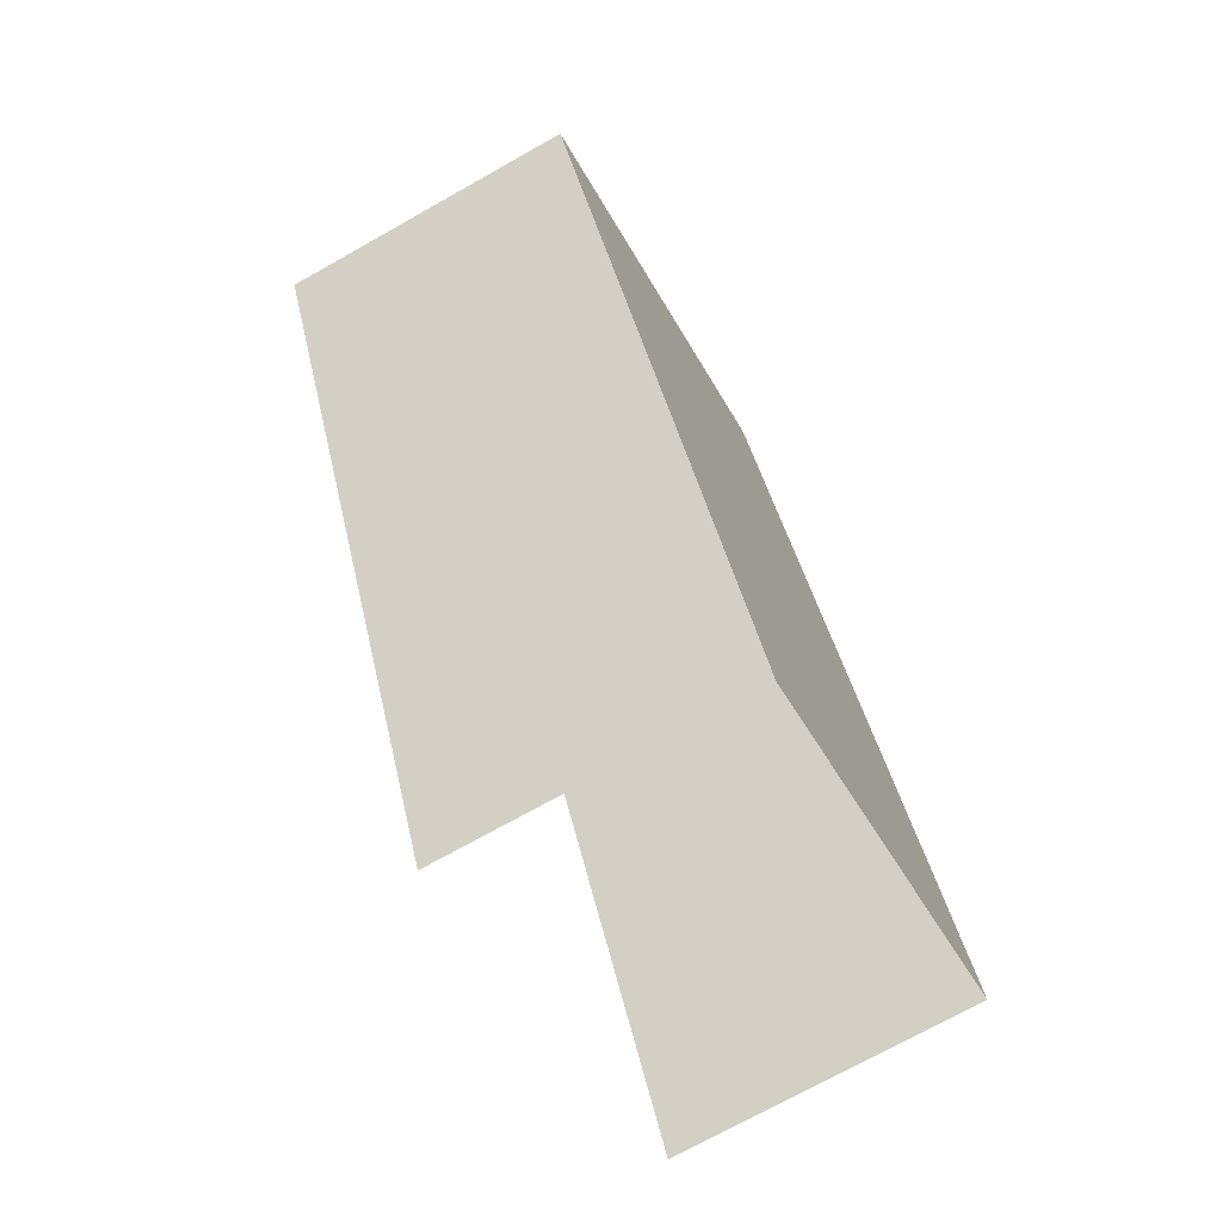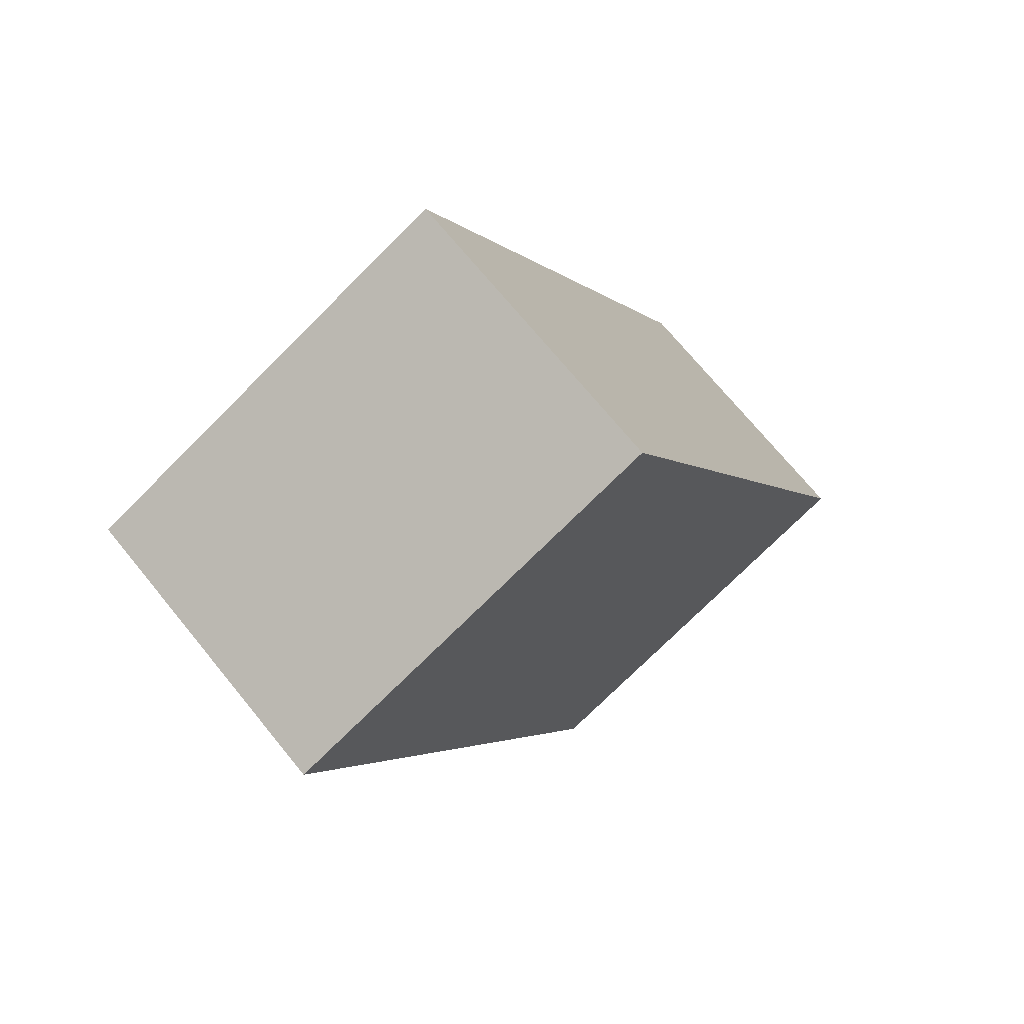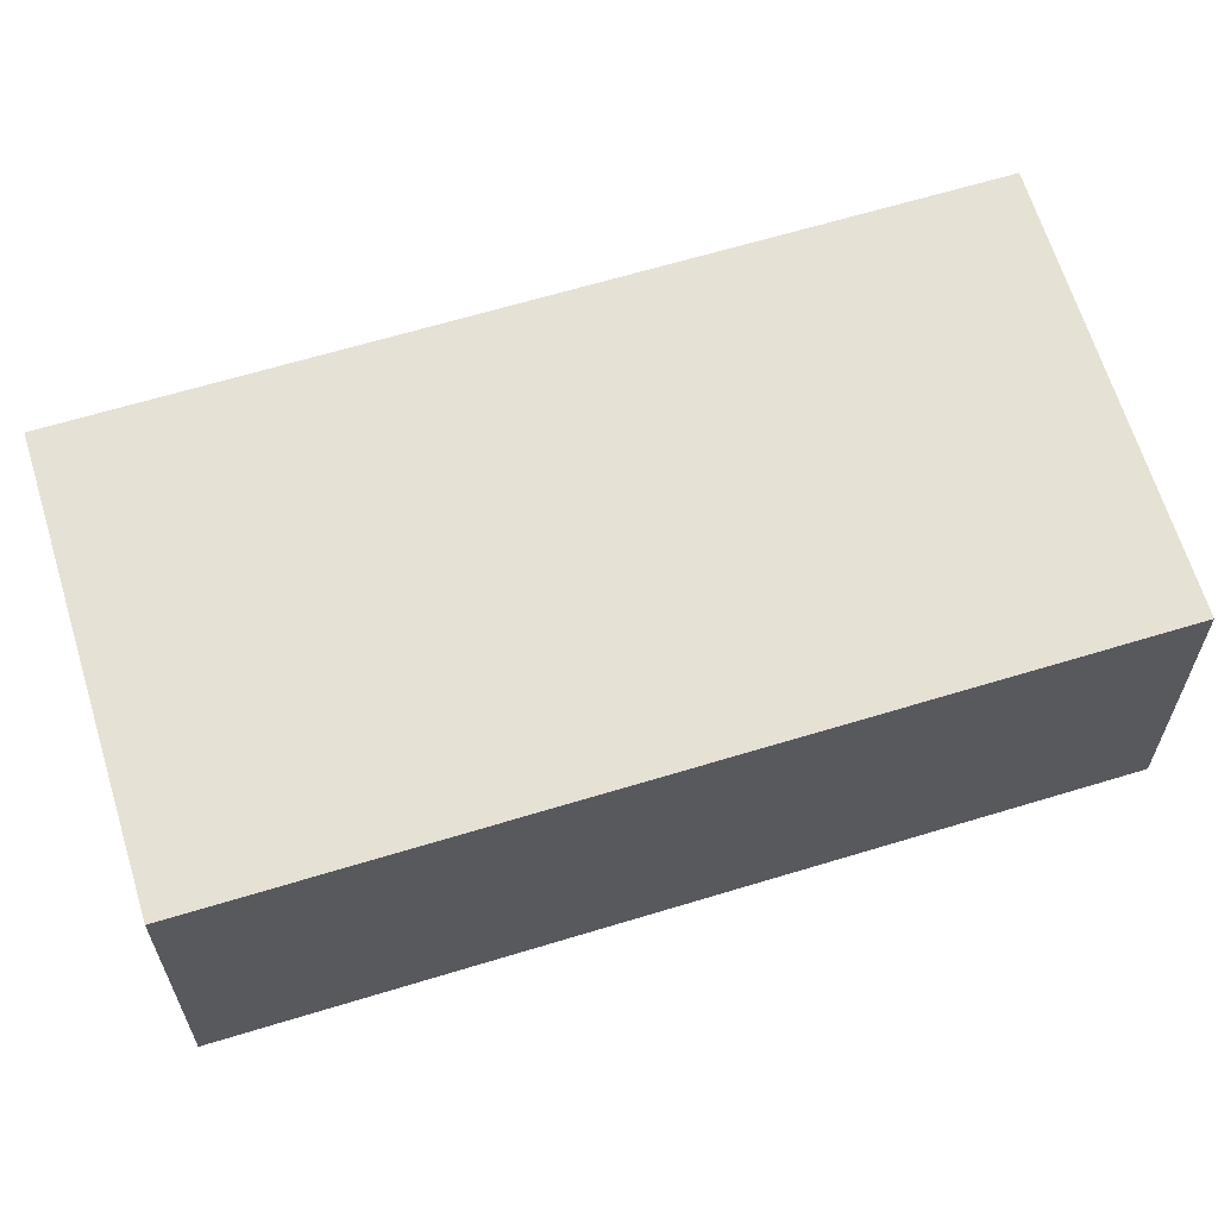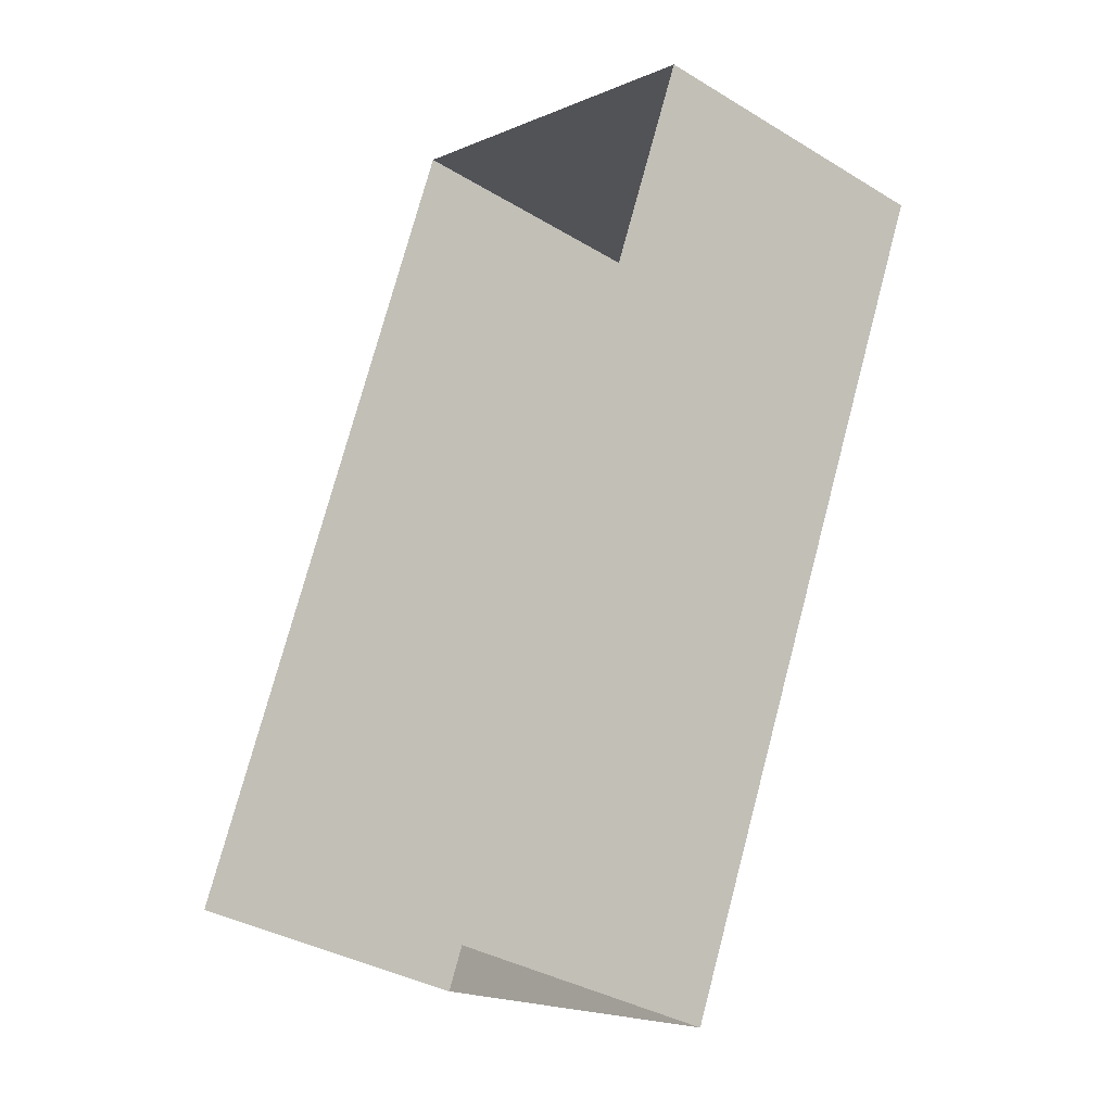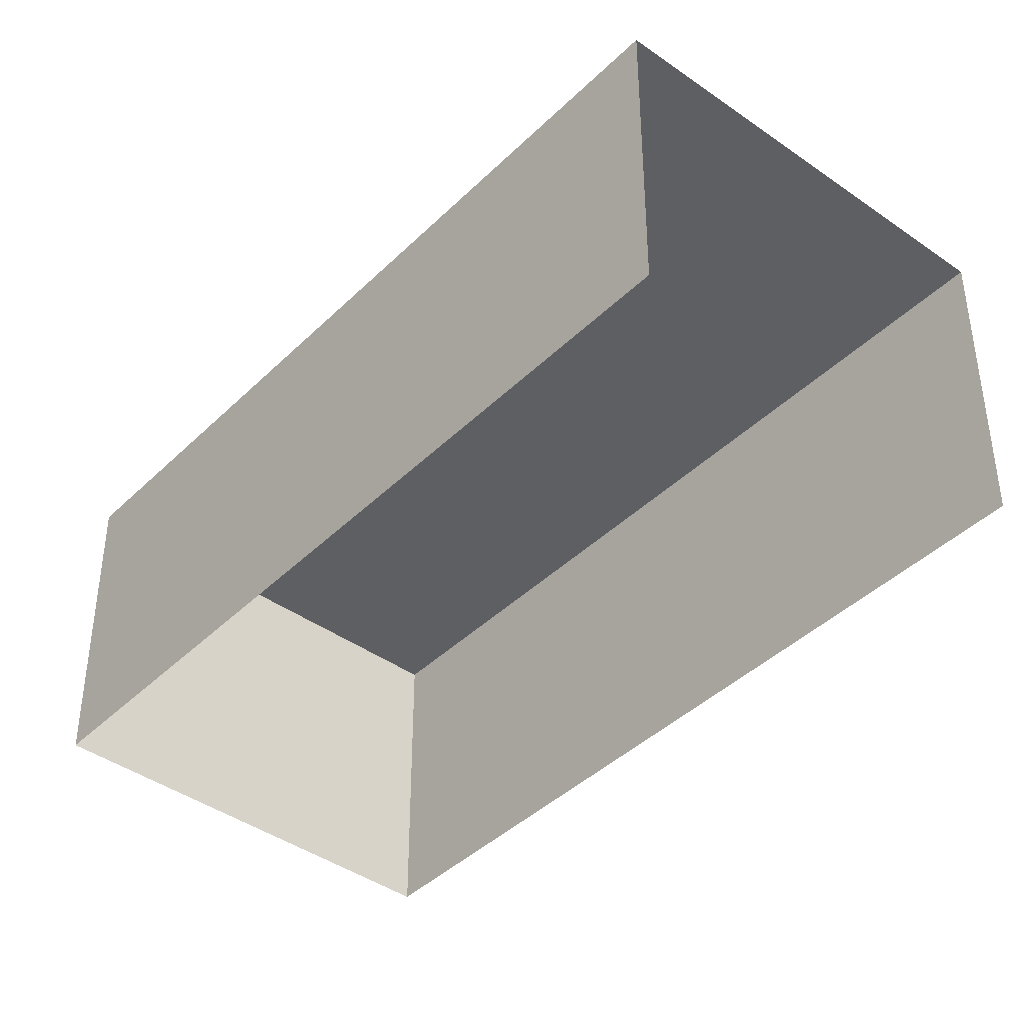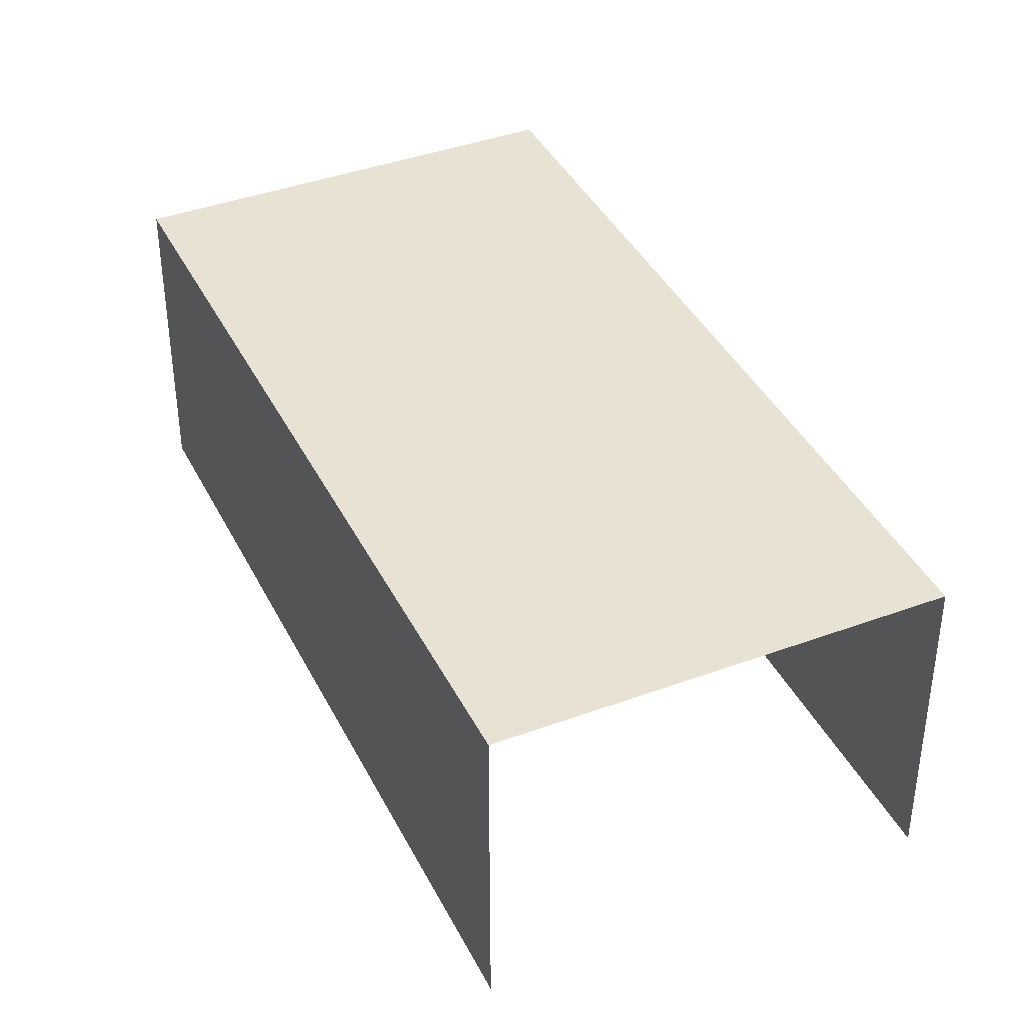
<metadata>
{"format":"obj","ext":"obj","renderer":"f3d","projection":"perspective","resolution":1024,"background":"white","views":[{"elev":-72.6,"azim":-60.5,"up":"+Y"},{"elev":71.5,"azim":-39.2,"up":"+Y"},{"elev":64.6,"azim":97.2,"up":"+Z"},{"elev":-35.2,"azim":-128.9,"up":"+Y"},{"elev":-41.6,"azim":-16.4,"up":"+Z"},{"elev":39.9,"azim":-0.4,"up":"+Z"}]}
</metadata>
<code>
v -2.249e+05 -1.282e+05 13.29
v -2.249e+05 -1.282e+05 13.29
v -2.249e+05 -1.282e+05 13.29
v -2.249e+05 -1.282e+05 13.29
v -2.249e+05 -1.282e+05 15.44
v -2.249e+05 -1.282e+05 15.44
v -2.249e+05 -1.282e+05 15.44
v -2.249e+05 -1.282e+05 15.44
f 1 2 3
f 1 4 2
f 6 1 3
f 7 6 3
f 5 6 7
f 5 8 6
f 5 3 2
f 5 7 3
f 5 2 4
f 8 5 4
f 8 4 1
f 6 8 1

</code>
